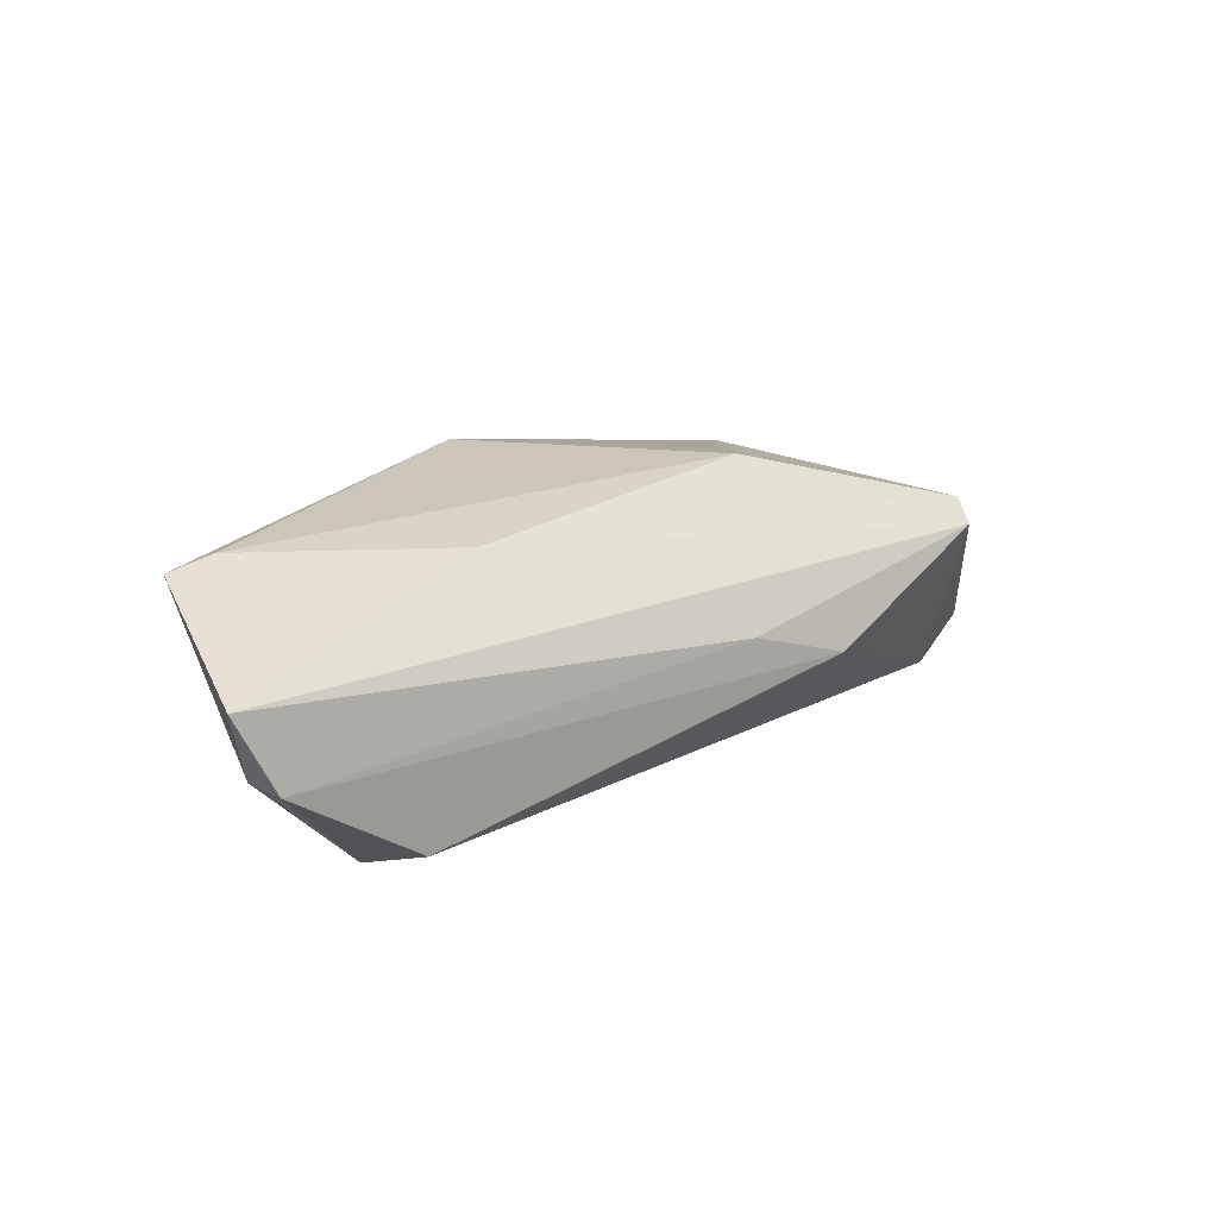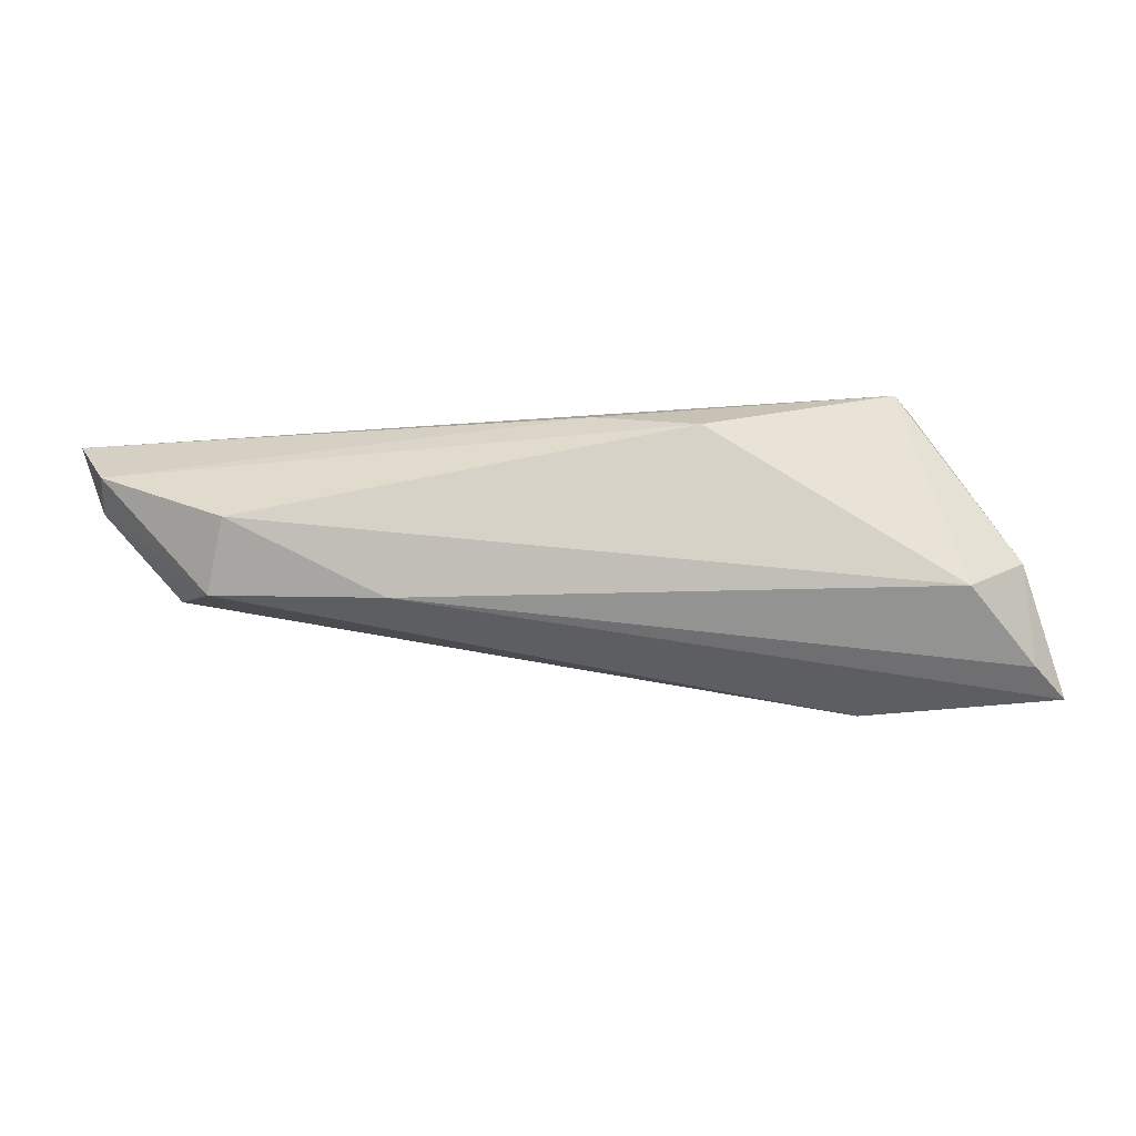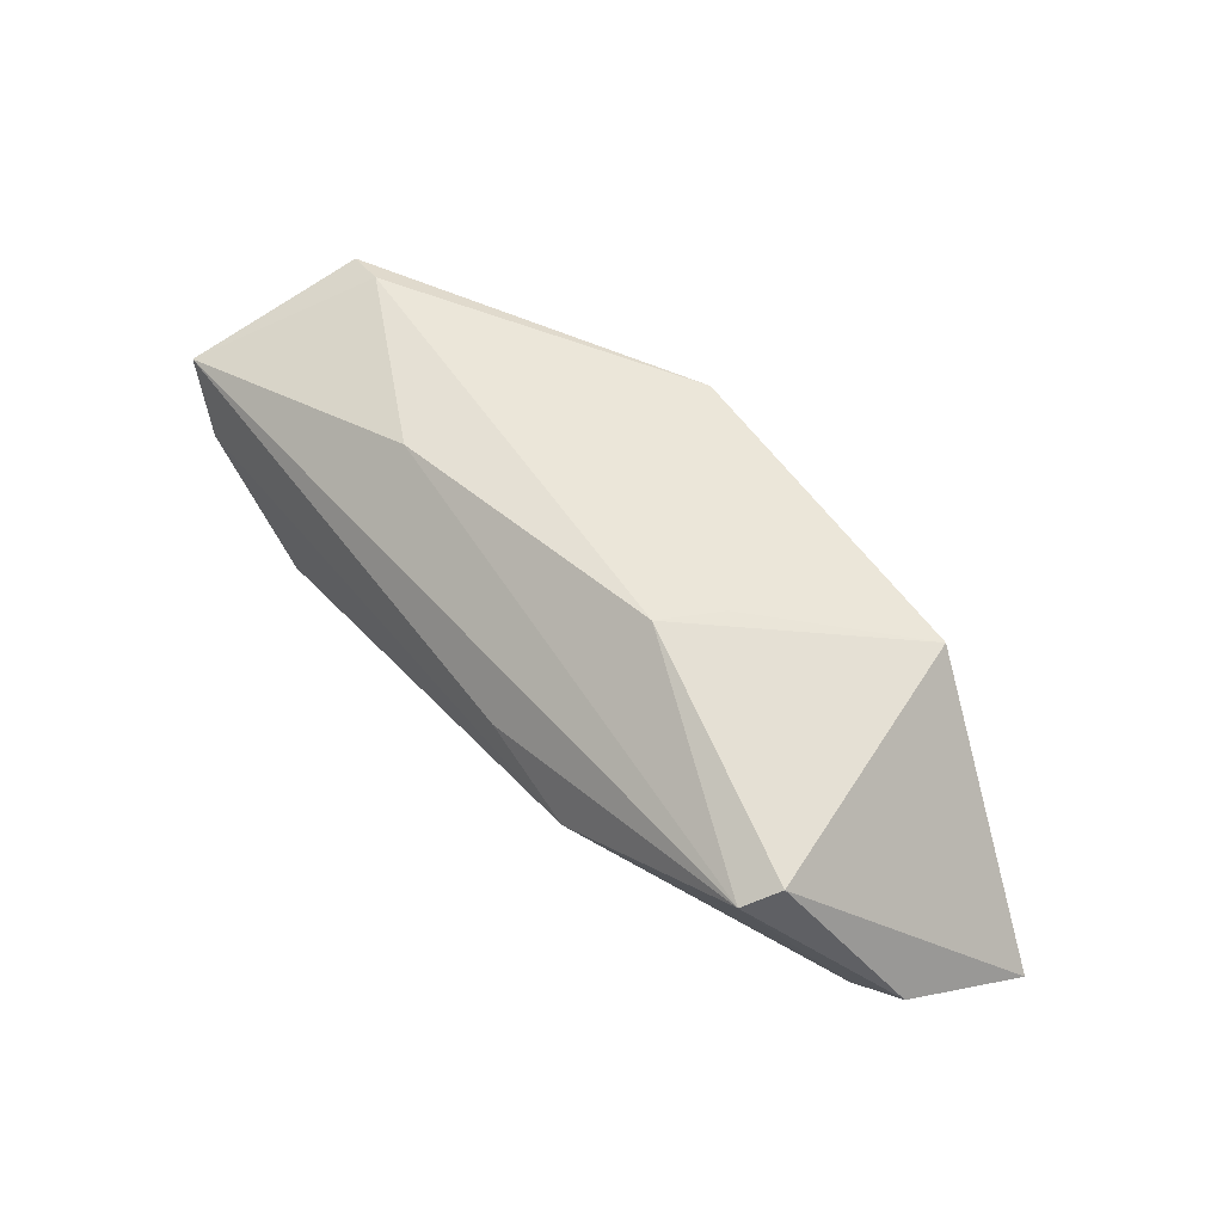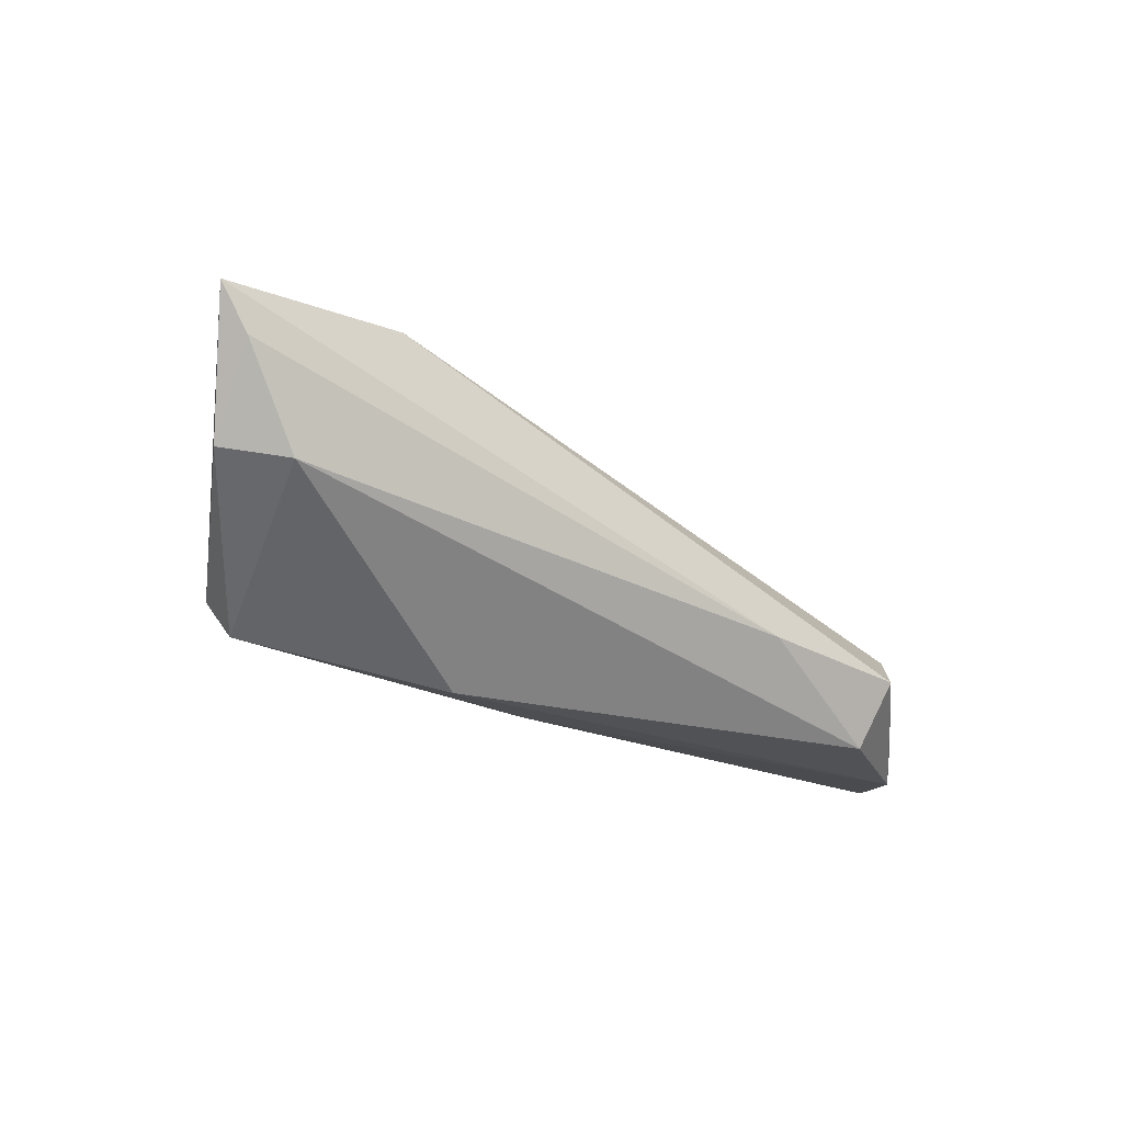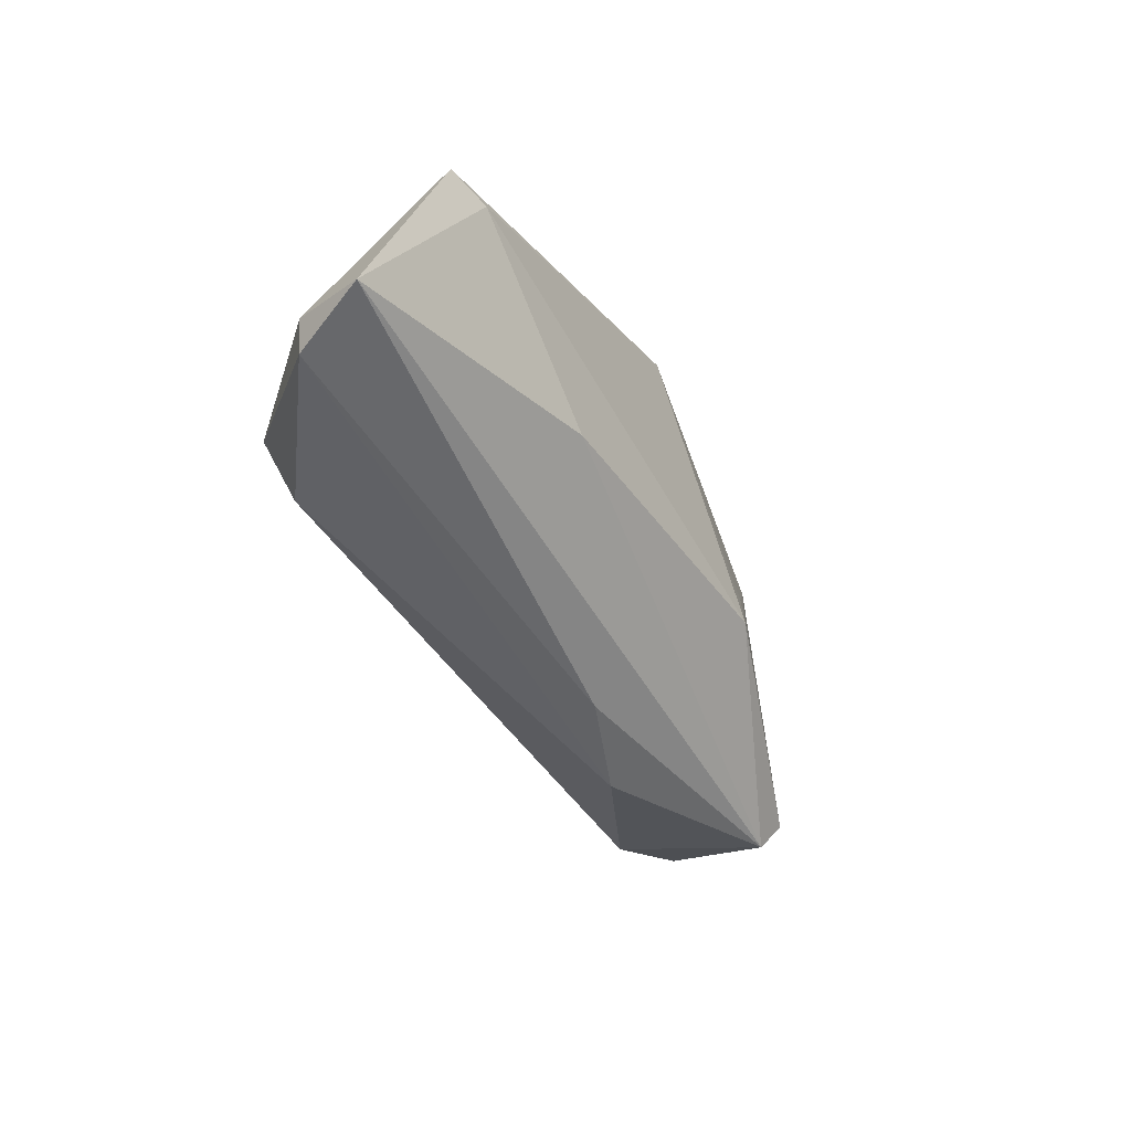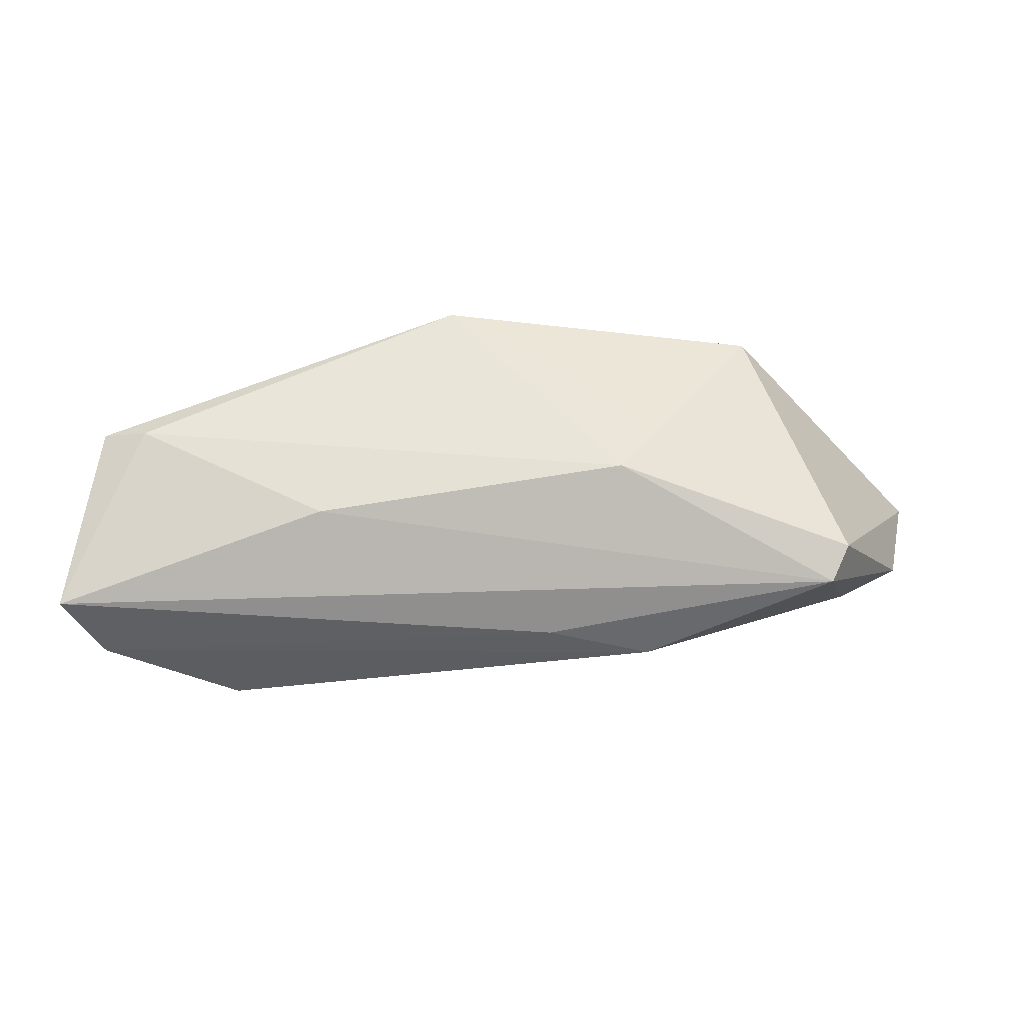
<metadata>
{"format":"obj","ext":"obj","renderer":"f3d","projection":"perspective","resolution":1024,"background":"white","views":[{"elev":18.8,"azim":-36.0,"up":"+Z"},{"elev":-54.7,"azim":6.2,"up":"+Z"},{"elev":52.9,"azim":52.0,"up":"+Z"},{"elev":-20.0,"azim":142.3,"up":"+Y"},{"elev":-48.6,"azim":-62.9,"up":"+Y"},{"elev":53.5,"azim":-0.0,"up":"+Z"}]}
</metadata>
<code>
v 0.05501 0.01484 -0.01744
v -0.03314 0.004758 -0.001697
v 0.0516 0.009664 -0.01744
v 0.03126 0.01711 -0.01463
v -0.05476 -0.0132 -0.002756
v 0.04103 -0.009708 0.008539
v 0.003283 -0.01799 0.001027
v 0.01209 -0.003367 0.01691
v -0.02557 -0.00839 0.014
v -0.05413 0.004239 0.01326
v 0.01508 0.004322 0.01546
v -0.04607 -0.004893 -0.01019
v -0.0412 -0.009759 -0.01617
v 0.05112 -0.00023 -0.01073
v -0.05825 -0.01714 0.006328
v 0.0444 -0.001393 -0.01555
v -0.009709 0.02242 0.01652
v -0.04878 0.00366 0.01459
v 0.02974 0.02221 0.01058
v -0.05182 -0.003019 0.001962
v -0.02092 -0.008138 -0.01744
v -0.05392 -0.01827 -0.002758
v 0.01584 -0.01827 -0.003164
v 0.03893 -0.01382 0.006488
v -0.03818 -0.01812 -0.01312
f 1 13 4
f 23 16 24
f 1 4 19
f 19 4 17
f 25 16 23
f 23 22 25
f 25 22 13
f 12 4 13
f 15 24 9
f 9 24 8
f 7 24 15
f 23 24 7
f 15 22 7
f 7 22 23
f 17 8 11
f 11 19 17
f 8 19 11
f 8 24 6
f 6 19 8
f 1 19 6
f 14 24 16
f 16 3 14
f 14 3 1
f 1 6 14
f 14 6 24
f 21 25 13
f 16 25 21
f 21 3 16
f 21 13 1
f 1 3 21
f 17 4 2
f 4 12 2
f 2 10 17
f 2 12 10
f 15 10 5
f 5 22 15
f 13 22 5
f 5 12 13
f 17 10 18
f 18 9 8
f 18 10 15
f 15 9 18
f 18 8 17
f 10 12 20
f 20 5 10
f 12 5 20

</code>
